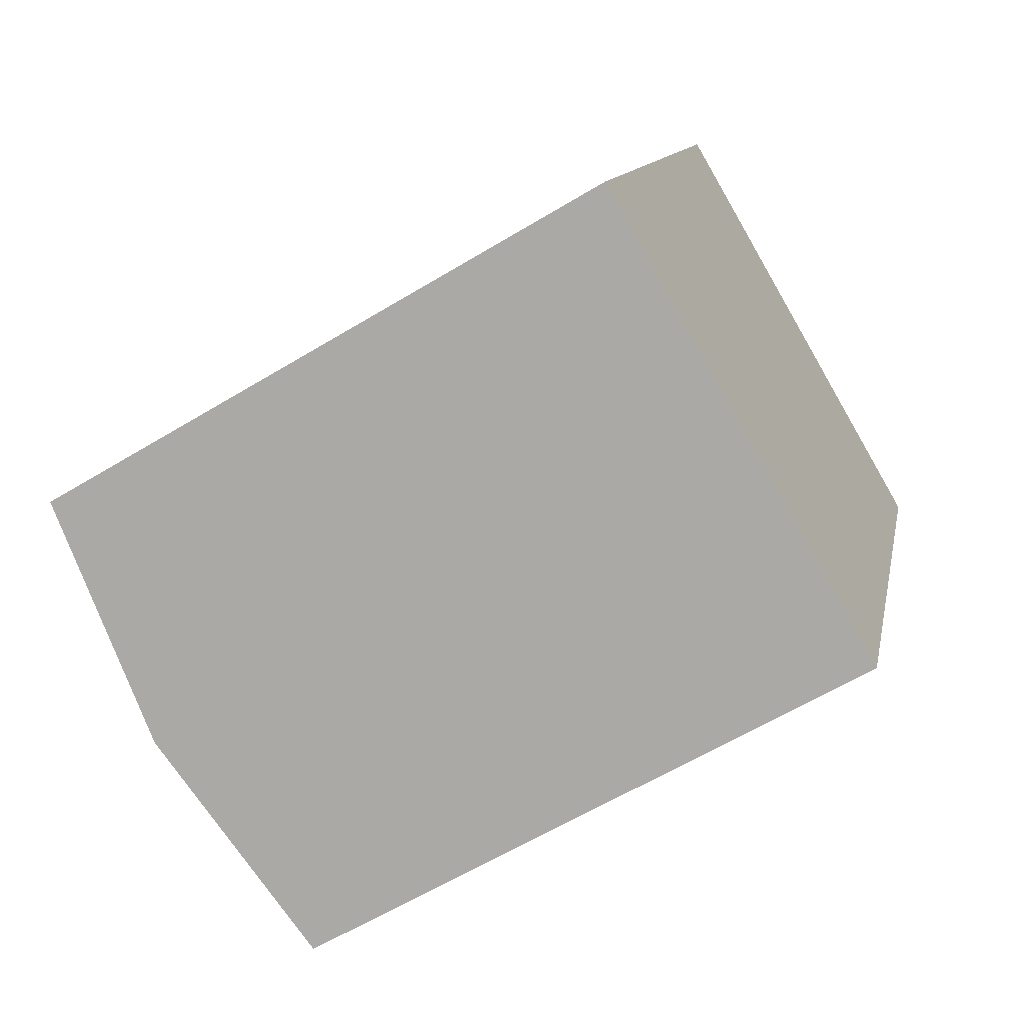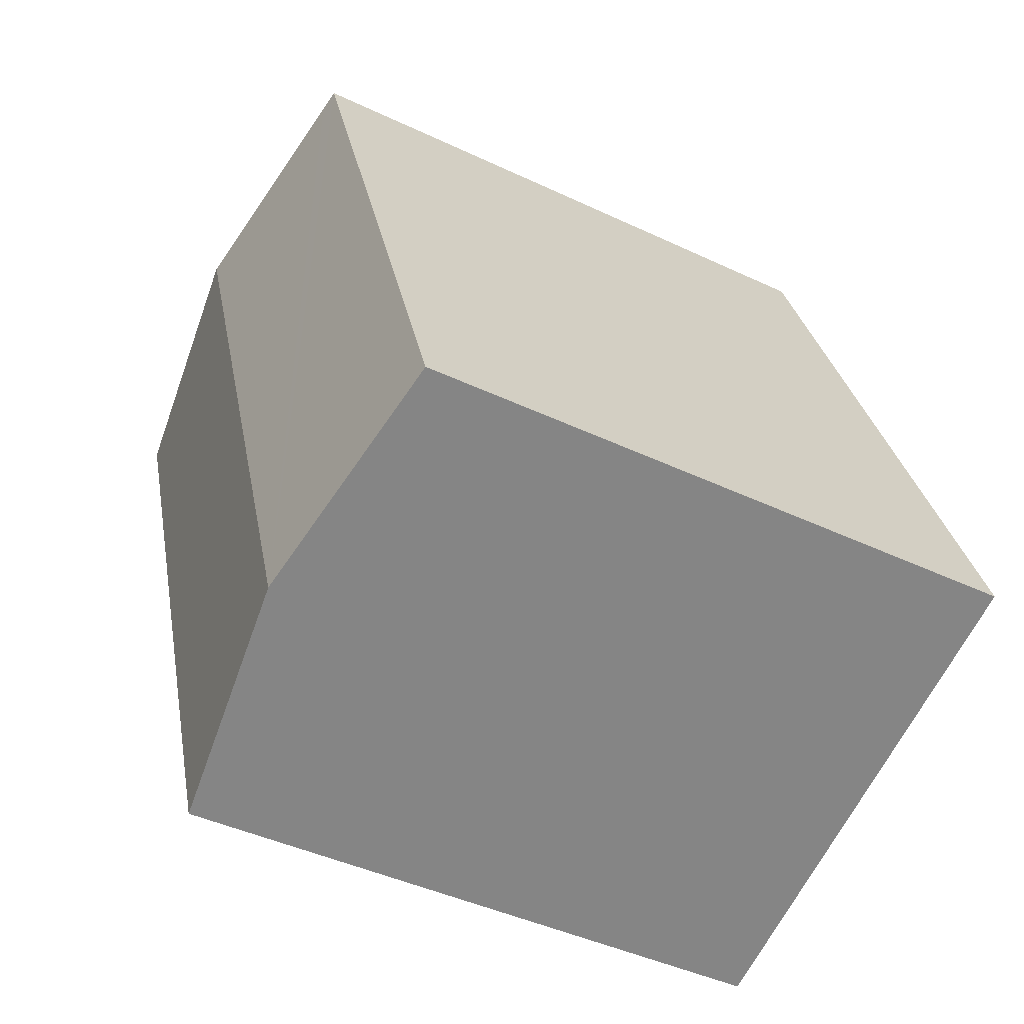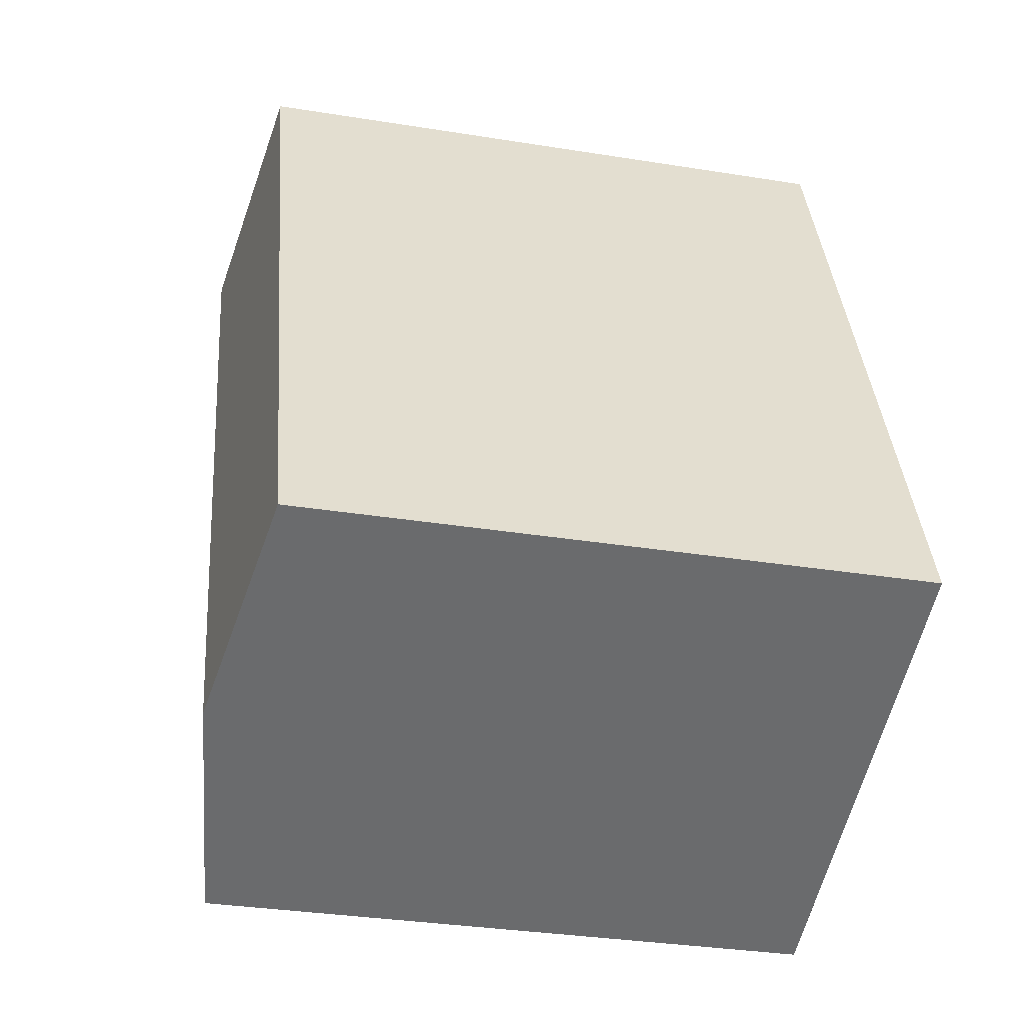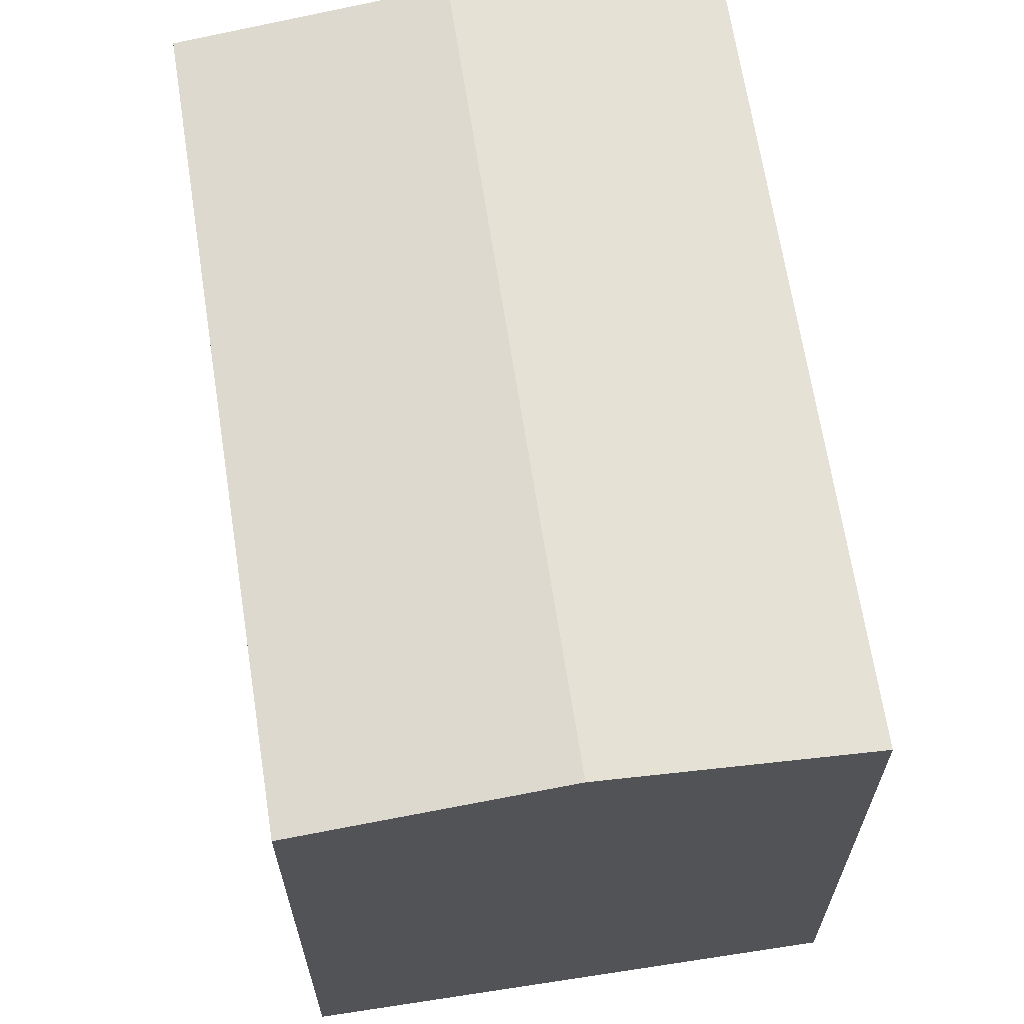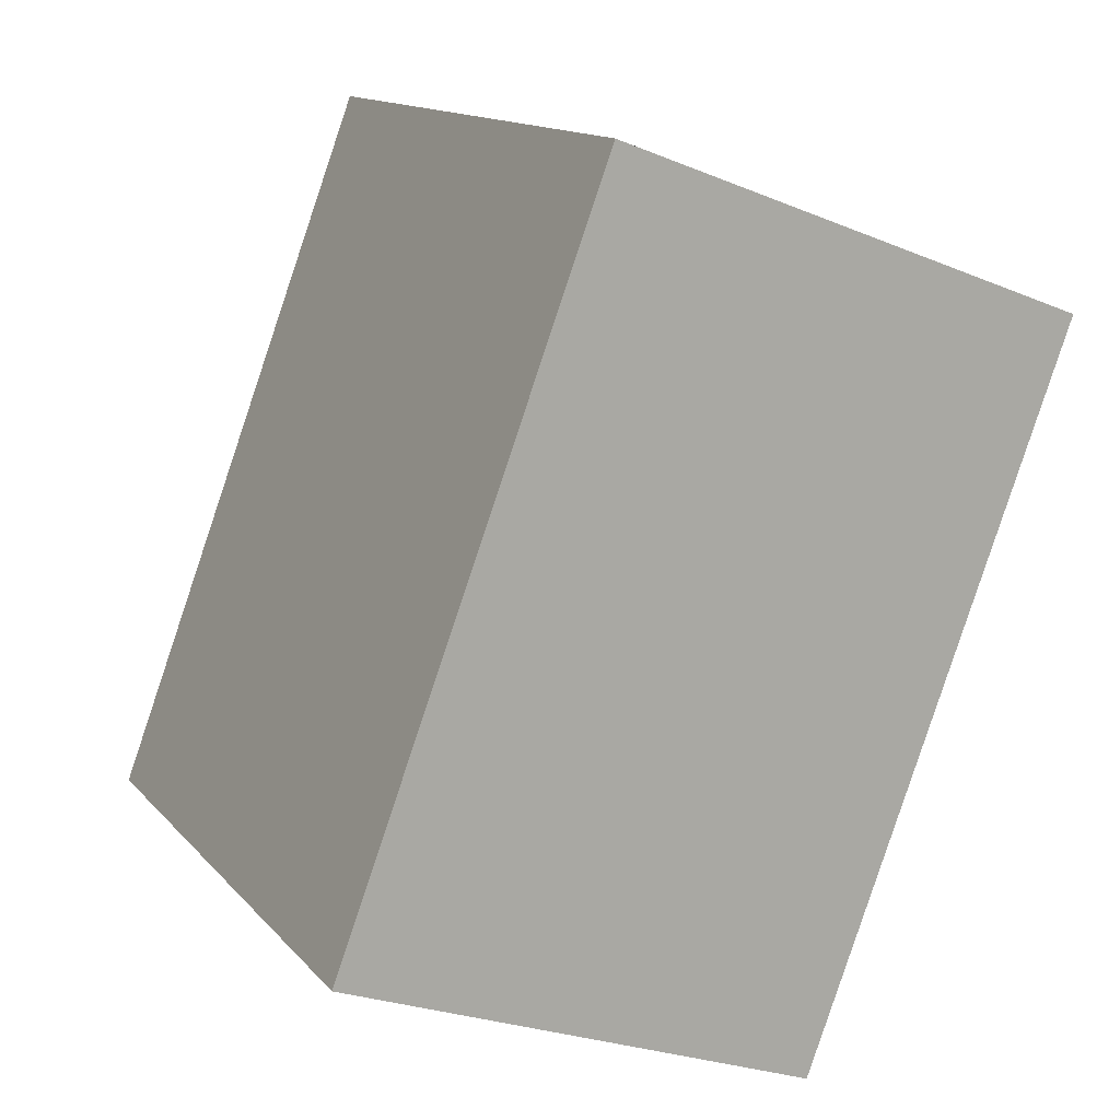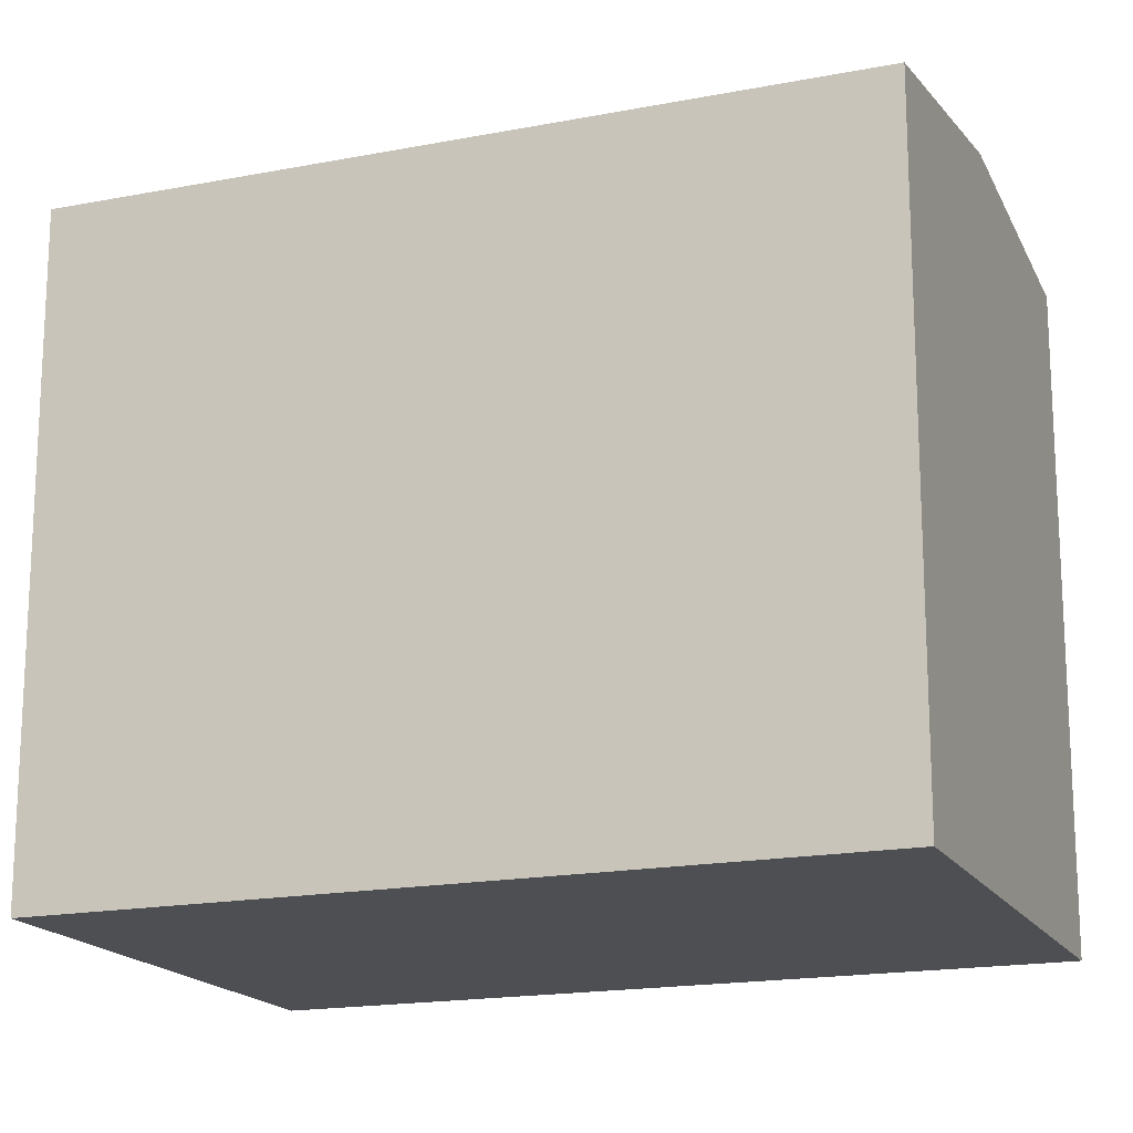
<metadata>
{"format":"obj","ext":"obj","renderer":"f3d","projection":"perspective","resolution":1024,"background":"white","views":[{"elev":-60.9,"azim":-58.2,"up":"+Z"},{"elev":-43.5,"azim":-119.2,"up":"+Z"},{"elev":-33.0,"azim":-102.5,"up":"+Z"},{"elev":66.5,"azim":11.7,"up":"+Y"},{"elev":13.8,"azim":-25.3,"up":"+Z"},{"elev":-17.5,"azim":131.7,"up":"+Y"}]}
</metadata>
<code>
v  11.03 14.33 13.67
v  9.842 13.67 -3.664
v  5.192 14.33 -1.933
v  10.38 13.59 -3.865
v  16.22 13.59 11.73
v  15.65 13.67 11.95
v  5.836 13.59 15.6
v  0.462 13.66 -0.172
v  0 13.59 8.323e-16
v  6.282 13.66 15.43
v  0 0 0
v  5.836 -9.552e-16 15.6
v  16.22 -7.186e-16 11.73
v  6.282 -9.451e-16 15.43
v  11.03 -8.369e-16 13.67
v  15.65 -7.315e-16 11.95
v  10.38 2.367e-16 -3.865
v  9.842 2.244e-16 -3.664
v  0.462 1.053e-17 -0.172
v  5.192 1.184e-16 -1.933
g defaultobject
f 1 2 3
f 2 1 4
f 4 1 5
f 5 1 6
f 7 8 9
f 8 7 3
f 3 7 10
f 3 10 1
f 11 7 9
f 7 11 12
f 12 10 7
f 10 12 1
f 1 12 6
f 6 12 5
f 5 12 13
f 13 12 14
f 13 14 15
f 13 15 16
f 13 4 5
f 4 13 17
f 17 2 4
f 2 17 3
f 3 17 8
f 8 17 9
f 9 17 11
f 11 17 18
f 11 18 19
f 19 18 20
f 16 17 13
f 17 16 18
f 18 16 15
f 18 15 20
f 20 15 14
f 20 14 19
f 19 14 12
f 19 12 11

</code>
